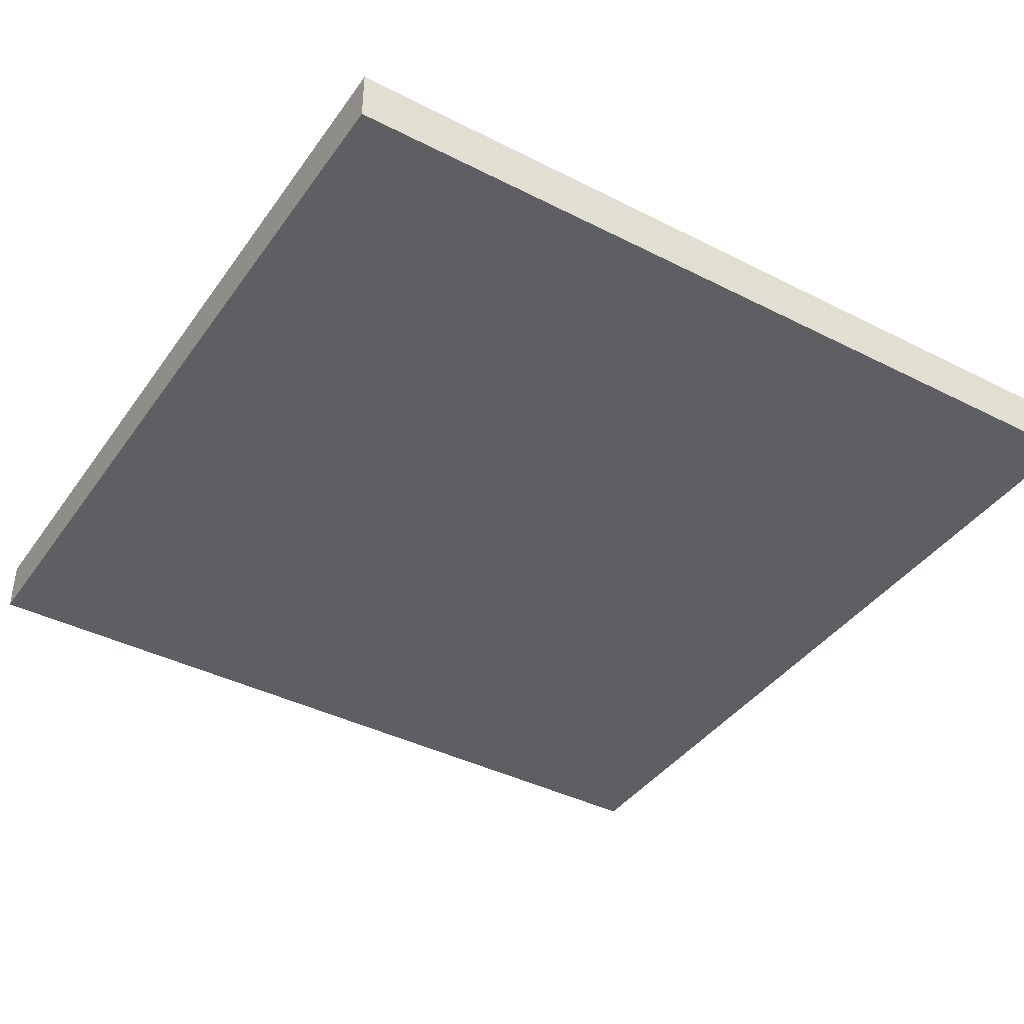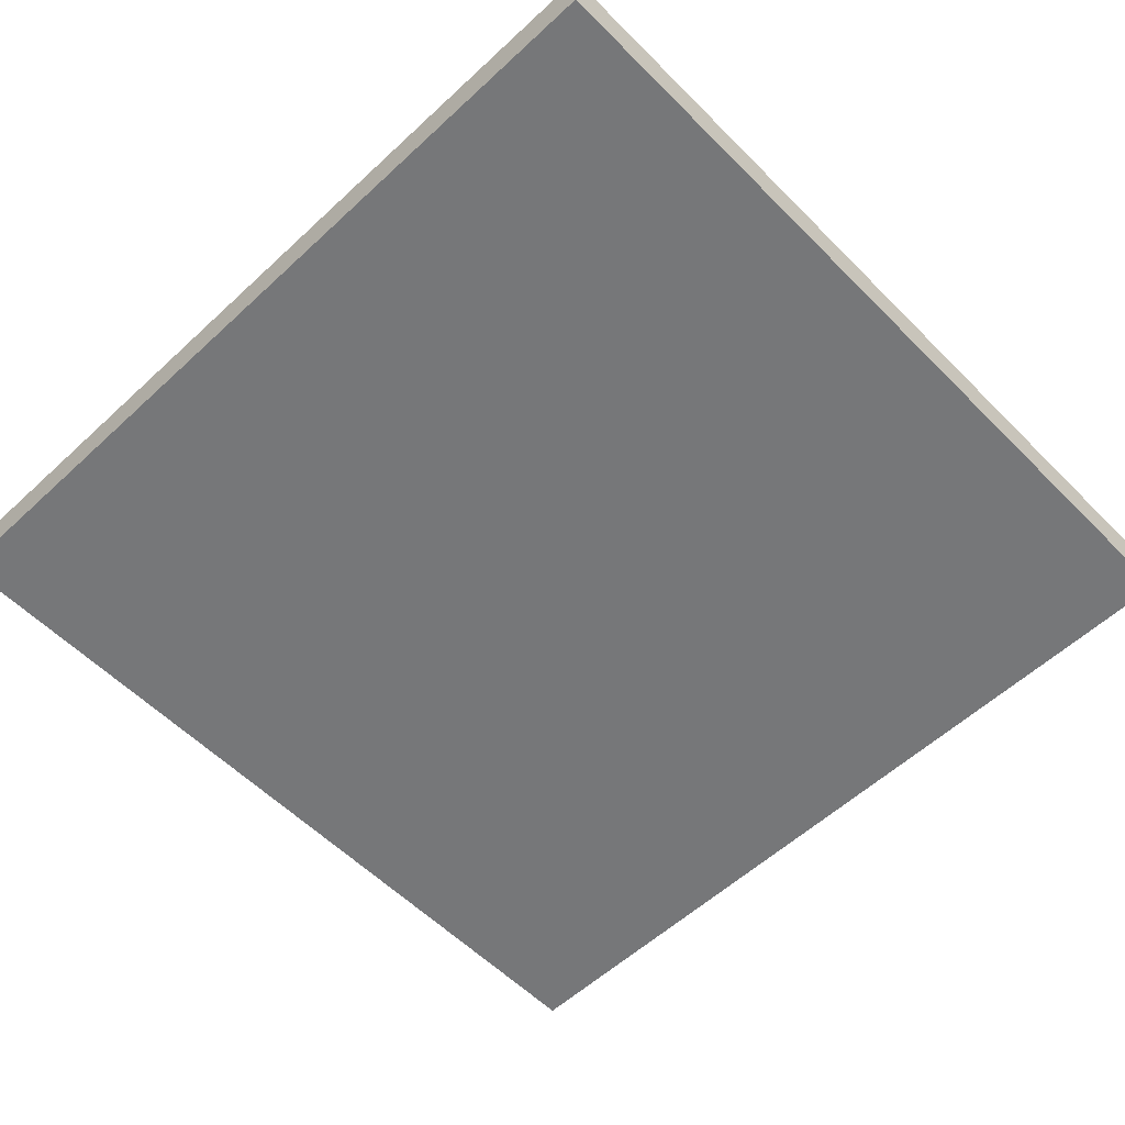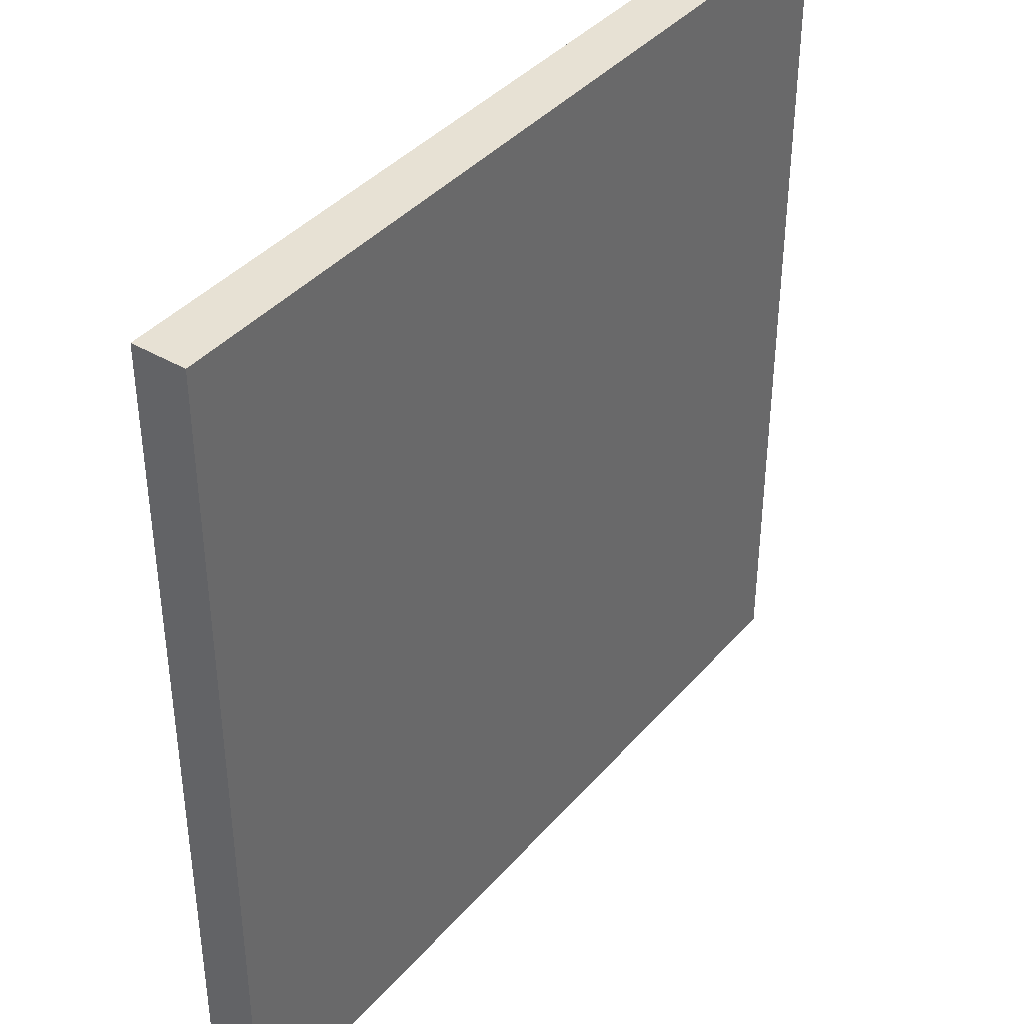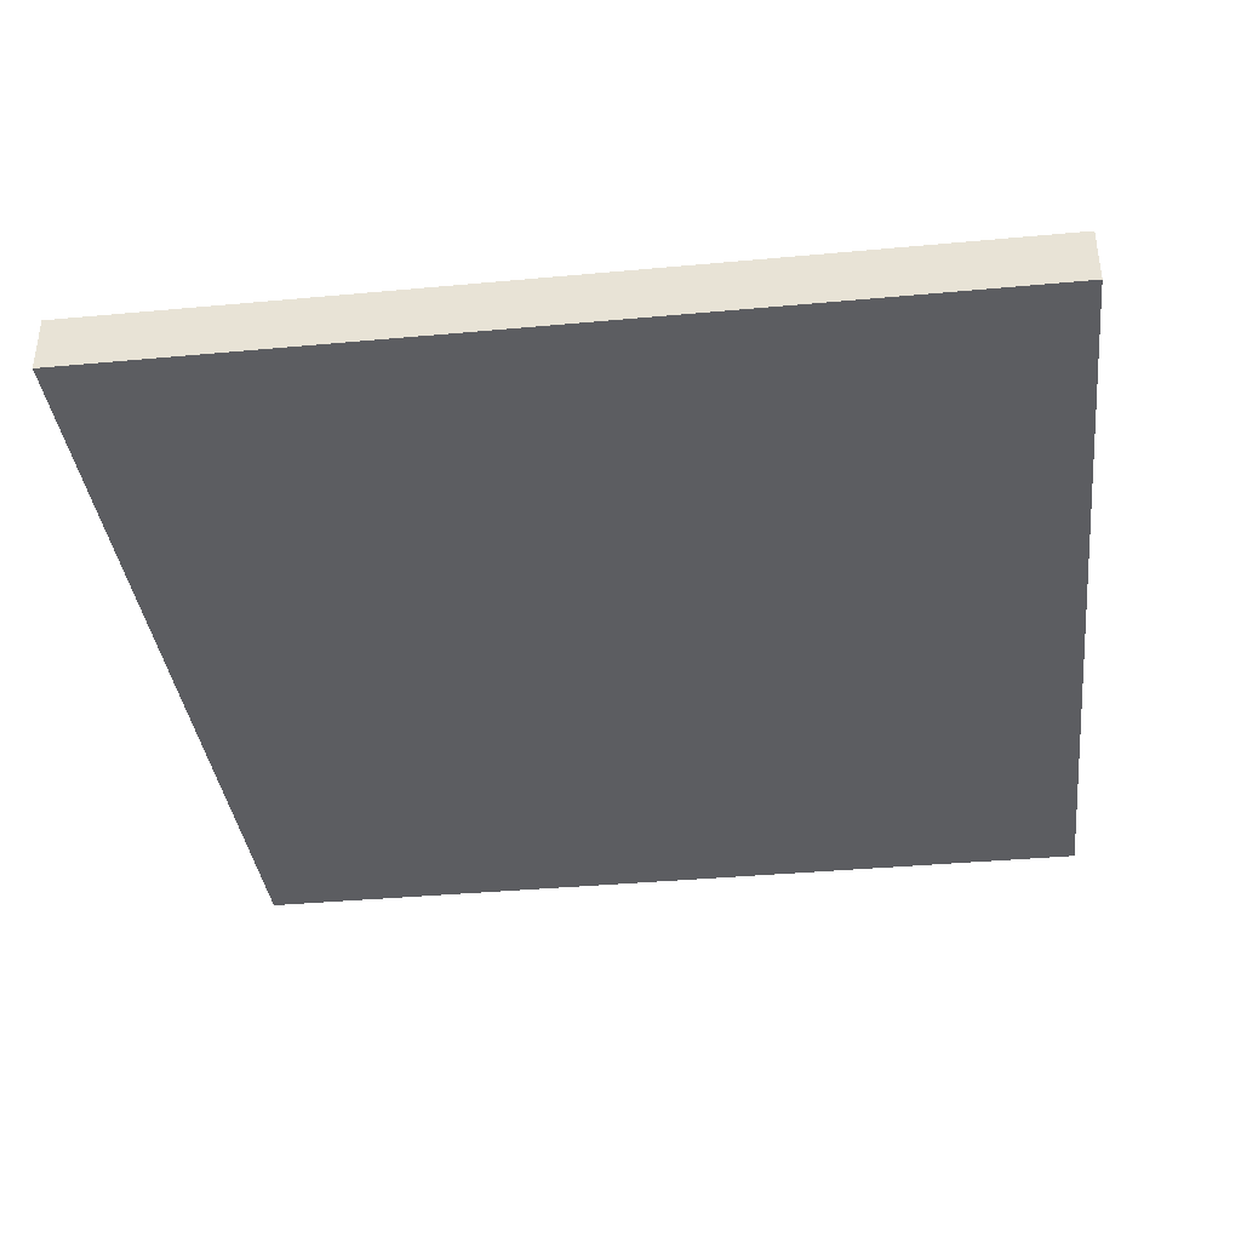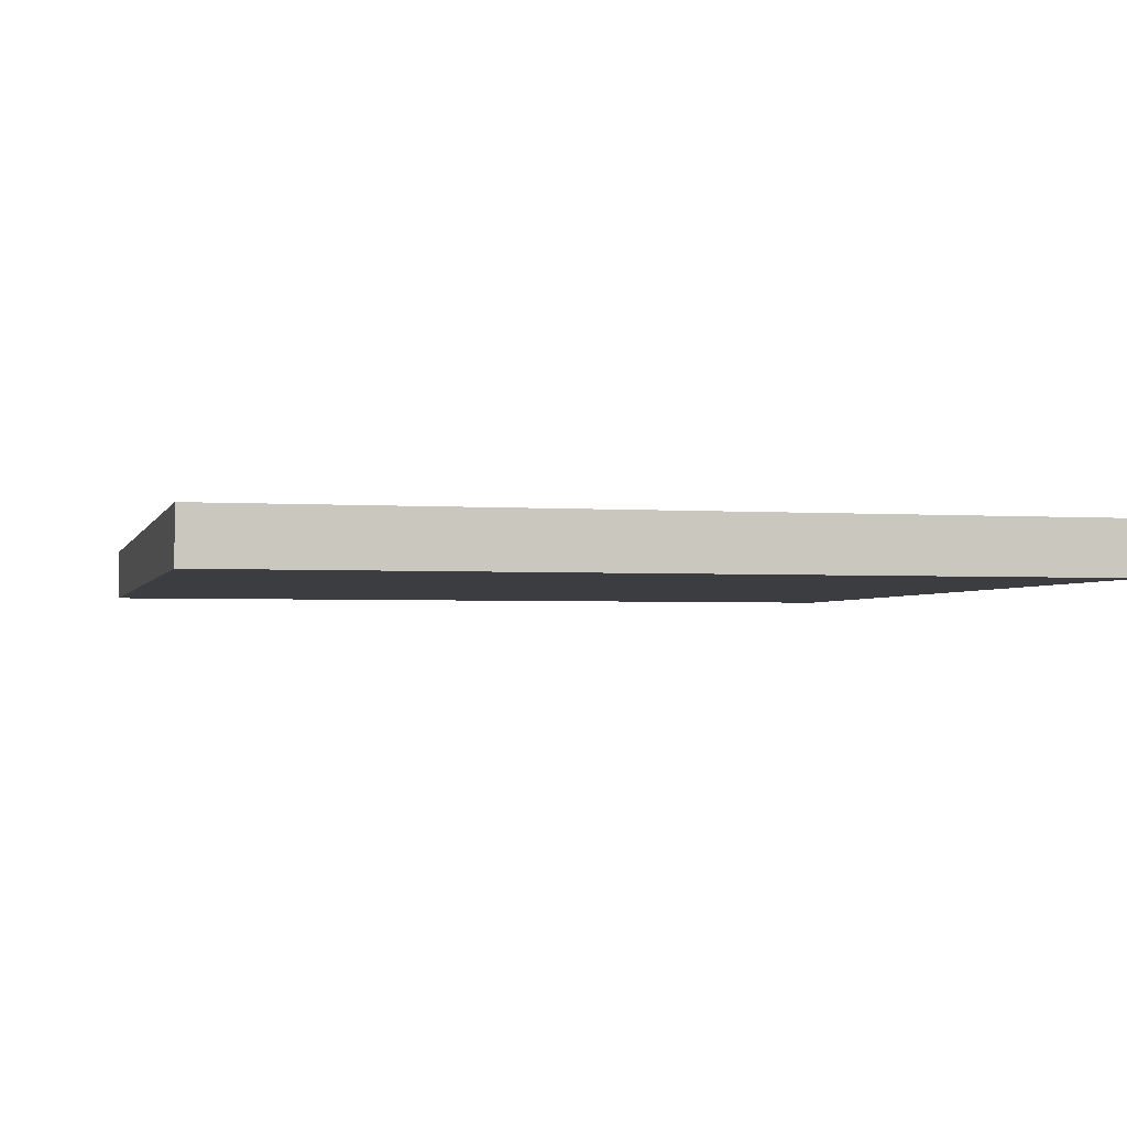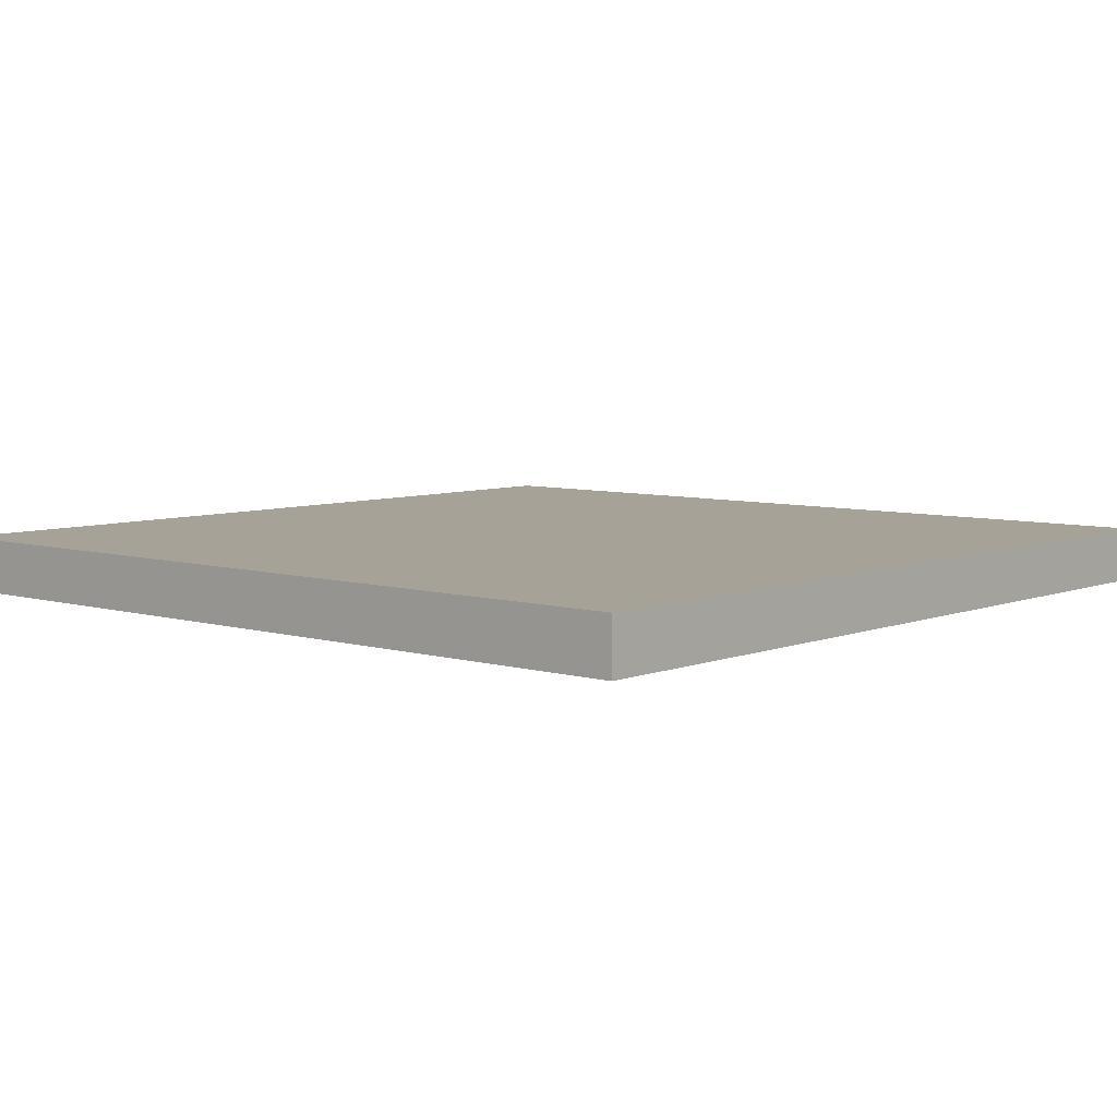
<metadata>
{"format":"obj","ext":"obj","renderer":"f3d","projection":"perspective","resolution":1024,"background":"white","views":[{"elev":-40.3,"azim":-122.0,"up":"+Y"},{"elev":-57.1,"azim":43.9,"up":"+Y"},{"elev":39.4,"azim":-53.7,"up":"+Z"},{"elev":-37.0,"azim":6.8,"up":"+Y"},{"elev":-2.5,"azim":-14.0,"up":"+Y"},{"elev":6.5,"azim":-138.9,"up":"+Y"}]}
</metadata>
<code>
o
v -1.6 -0.1 1.6
v -1.6 -0.1 -1.6
v -1.6 0.1 1.6
v -1.6 0.1 -1.6
v 1.6 -0.1 1.6
v 1.6 -0.1 -1.6
v 1.6 0 0.1
v 1.6 0 -0.1
v 1.6 0.1 1.6
v 1.6 0.1 0.1
v 1.6 0.1 -0.1
v 1.6 0.1 -1.6
v -1.6 -0.1 1.6
v -1.6 0.1 1.6
v 1.6 -0.1 1.6
v 1.6 0.1 1.6
v -1.6 -0.1 -1.6
v -1.6 0.1 -1.6
v 1.6 -0.1 -1.6
v 1.6 0.1 -1.6
v -1.6 -0.1 1.6
v 1.6 -0.1 1.6
v -1.6 -0.1 -1.6
v 1.6 -0.1 -1.6
v -1.6 0.1 1.6
v 1.6 0.1 1.6
v -0.1 0.1 0.9
v 0.1 0.1 0.9
v 1 0.1 0.9
v 1.2 0.1 0.9
v 0.1 0.1 0.1
v 1 0.1 0.1
v 1.2 0.1 0.1
v 1.6 0.1 0.1
v 0.1 0.1 -0.1
v 1 0.1 -0.1
v 1.2 0.1 -0.1
v 1.6 0.1 -0.1
v -0.1 0.1 -0.9
v 0.1 0.1 -0.9
v 1 0.1 -0.9
v 1.2 0.1 -0.9
v -1.6 0.1 -1.6
v 1.6 0.1 -1.6
f 3 2 1
f 4 2 3
f 5 6 7
f 7 6 8
f 5 7 9
f 7 8 10
f 9 7 10
f 8 6 11
f 10 8 11
f 11 6 12
f 15 14 13
f 16 14 15
f 17 18 19
f 19 18 20
f 23 22 21
f 24 22 23
f 25 26 27
f 27 26 28
f 28 26 29
f 29 26 30
f 27 28 31
f 28 29 31
f 29 30 32
f 31 29 32
f 30 26 33
f 32 30 33
f 33 26 34
f 31 32 35
f 27 31 35
f 33 34 35
f 32 33 35
f 35 34 36
f 36 34 37
f 37 34 38
f 25 27 39
f 27 35 39
f 35 36 40
f 39 35 40
f 36 37 41
f 40 36 41
f 37 38 42
f 41 37 42
f 40 41 43
f 25 39 43
f 41 42 43
f 39 40 43
f 42 38 44
f 43 42 44

</code>
